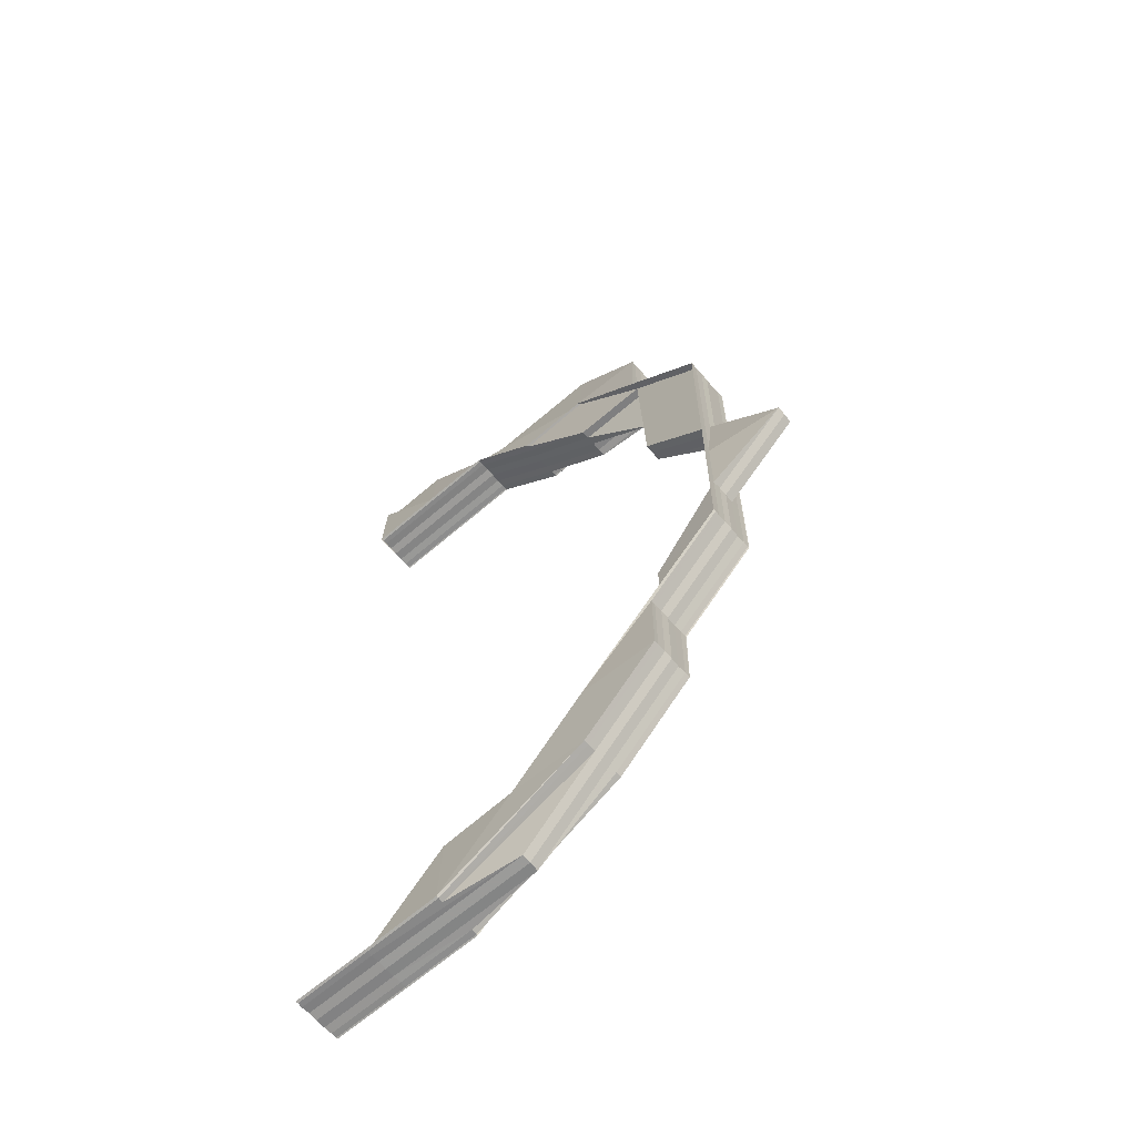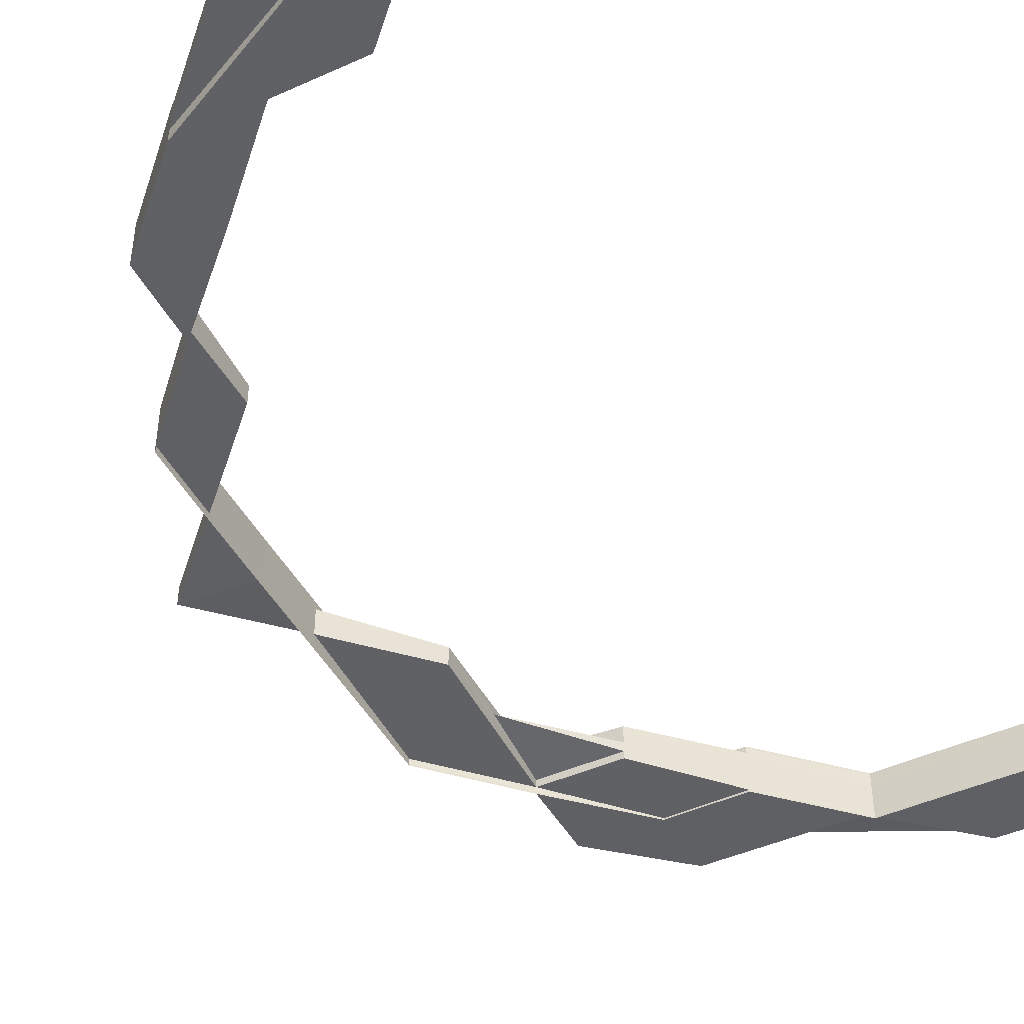
<metadata>
{"format":"obj","ext":"obj","renderer":"f3d","projection":"perspective","resolution":1024,"background":"white","views":[{"elev":-65.3,"azim":-139.2,"up":"+Y"},{"elev":-46.1,"azim":27.1,"up":"+Z"}]}
</metadata>
<code>
o 21724
v 2229 1873 7.463
v 2229 1873 7.463
v 2229 1873 7.464
v 2229 1873 7.464
v 2229 1873 7.465
v 2229 1873 7.465
v 2229 1873 7.466
v 2229 1873 7.464
v 2229 1873 7.464
v 2229 1873 7.465
v 2229 1873 7.465
v 2229 1873 7.465
v 2229 1873 7.466
v 2229 1873 7.463
v 2229 1873 7.464
v 2229 1873 7.466
v 2229 1873 7.466
v 2229 1873 7.466
v 2229 1873 7.466
v 2229 1873 7.466
v 2229 1873 7.466
v 2229 1873 7.465
v 2229 1873 7.466
v 2229 1873 7.466
v 2229 1873 7.466
v 2229 1873 7.466
v 2229 1873 7.466
v 2229 1873 7.466
v 2229 1873 7.466
v 2229 1873 7.465
v 2229 1873 7.466
v 2229 1873 7.464
v 2229 1873 7.465
v 2229 1873 7.465
v 2229 1873 7.466
v 2229 1873 7.465
v 2229 1873 7.466
v 2229 1873 7.466
v 2229 1873 7.466
v 2229 1873 7.464
v 2229 1873 7.464
v 2229 1873 7.465
v 2229 1873 7.463
v 2229 1873 7.466
v 2229 1873 7.465
v 2229 1873 7.464
v 2229 1873 7.463
v 2229 1873 7.461
v 2229 1873 7.46
v 2229 1873 7.46
v 2229 1873 7.46
v 2229 1873 7.463
v 2229 1873 7.461
v 2229 1873 7.464
v 2229 1873 7.461
v 2229 1873 7.465
v 2229 1873 7.46
v 2229 1873 7.466
v 2229 1873 7.464
v 2229 1873 7.463
v 2229 1873 7.465
v 2229 1873 7.465
v 2229 1873 7.466
v 2229 1873 7.466
v 2229 1873 7.466
v 2229 1873 7.466
v 2229 1873 7.466
v 2229 1873 7.466
v 2229 1873 7.466
v 2229 1873 7.466
v 2229 1873 7.466
v 2229 1873 7.465
v 2229 1873 7.466
v 2229 1873 7.465
v 2229 1873 7.466
v 2229 1873 7.465
v 2229 1873 7.465
v 2229 1873 7.465
v 2229 1873 7.466
v 2229 1873 7.465
v 2229 1873 7.466
v 2229 1873 7.466
v 2229 1873 7.466
v 2229 1873 7.465
v 2229 1873 7.466
v 2229 1873 7.466
v 2229 1873 7.465
v 2229 1873 7.466
v 2229 1873 7.465
v 2229 1873 7.466
v 2229 1873 7.465
v 2229 1873 7.466
v 2229 1873 7.466
v 2229 1873 7.465
v 2229 1873 7.466
v 2229 1873 7.466
v 2229 1873 7.466
v 2229 1873 7.466
v 2229 1873 7.466
v 2229 1873 7.465
v 2229 1873 7.466
v 2229 1873 7.466
v 2229 1873 7.465
v 2229 1873 7.465
v 2229 1873 7.465
v 2229 1873 7.464
v 2229 1873 7.465
v 2229 1873 7.464
v 2229 1873 7.465
v 2229 1873 7.466
v 2229 1873 7.465
v 2229 1873 7.466
v 2229 1873 7.466
v 2229 1873 7.466
v 2229 1873 7.466
v 2229 1873 7.466
v 2229 1873 7.466
v 2229 1873 7.466
v 2229 1873 7.466
v 2229 1873 7.466
v 2229 1873 7.465
v 2229 1873 7.464
v 2229 1873 7.464
v 2229 1873 7.465
v 2229 1873 7.464
v 2229 1873 7.464
v 2229 1873 7.463
v 2229 1873 7.463
v 2229 1873 7.461
v 2229 1873 7.461
v 2229 1873 7.461
v 2229 1873 7.46
v 2229 1873 7.461
v 2229 1873 7.46
v 2229 1873 7.461
v 2229 1873 7.463
v 2229 1873 7.464
v 2229 1873 7.464
v 2229 1873 7.463
v 2229 1873 7.463
v 2229 1873 7.463
v 2229 1873 7.461
v 2229 1873 7.464
v 2229 1873 7.463
v 2229 1873 7.464
v 2229 1873 7.465
v 2229 1873 7.463
v 2229 1873 7.464
v 2229 1873 7.464
v 2229 1873 7.465
v 2229 1873 7.461
v 2229 1873 7.463
v 2229 1873 7.461
v 2229 1873 7.461
v 2229 1873 7.463
v 2229 1873 7.464
v 2229 1873 7.461
v 2229 1873 7.463
v 2229 1873 7.46
v 2229 1873 7.46
v 2229 1873 7.46
v 2229 1873 7.46
v 2229 1873 7.46
v 2229 1873 7.46
v 2229 1873 7.46
v 2229 1873 7.46
v 2229 1873 7.461
v 2229 1873 7.46
v 2229 1873 7.461
v 2229 1873 7.46
v 2229 1873 7.46
v 2229 1873 7.46
v 2229 1873 7.46
v 2229 1873 7.46
v 2229 1873 7.46
v 2229 1873 7.46
v 2229 1873 7.461
v 2229 1873 7.46
v 2229 1873 7.46
v 2229 1873 7.46
v 2229 1873 7.46
v 2229 1873 7.46
v 2229 1873 7.46
v 2229 1873 7.46
v 2229 1873 7.46
v 2229 1873 7.46
v 2229 1873 7.46
v 2229 1873 7.46
v 2229 1873 7.46
v 2229 1873 7.46
v 2229 1873 7.46
v 2229 1873 7.46
v 2229 1873 7.46
v 2229 1873 7.46
v 2229 1873 7.46
v 2229 1873 7.46
v 2229 1873 7.46
v 2229 1873 7.46
v 2229 1873 7.46
v 2229 1873 7.46
v 2229 1873 7.46
v 2229 1873 7.46
v 2229 1873 7.46
v 2229 1873 7.46
v 2229 1873 7.46
v 2229 1873 7.46
v 2229 1873 7.46
v 2229 1873 7.46
v 2229 1873 7.46
v 2229 1873 7.46
v 2229 1873 7.46
v 2229 1873 7.46
v 2229 1873 7.46
v 2229 1873 7.46
v 2229 1873 7.46
v 2229 1873 7.46
v 2229 1873 7.46
v 2229 1873 7.46
v 2229 1873 7.46
v 2229 1873 7.461
v 2229 1873 7.46
v 2229 1873 7.46
v 2229 1873 7.46
v 2229 1873 7.46
v 2229 1873 7.46
v 2229 1873 7.461
v 2229 1873 7.46
v 2229 1873 7.461
v 2229 1873 7.461
v 2229 1873 7.463
v 2229 1873 7.46
v 2229 1873 7.463
v 2229 1873 7.464
v 2229 1873 7.461
v 2229 1873 7.465
v 2229 1873 7.465
v 2229 1873 7.465
v 2229 1873 7.466
v 2229 1873 7.464
v 2229 1873 7.463
v 2229 1873 7.464
v 2229 1873 7.465
v 2229 1873 7.46
v 2229 1873 7.46
v 2229 1873 7.46
v 2229 1873 7.46
v 2229 1873 7.46
v 2229 1873 7.461
v 2229 1873 7.461
v 2229 1873 7.461
v 2229 1873 7.461
v 2229 1873 7.46
v 2229 1873 7.46
v 2229 1873 7.463
v 2229 1873 7.46
v 2229 1873 7.461
v 2229 1873 7.46
v 2229 1873 7.46
v 2229 1873 7.463
v 2229 1873 7.464
v 2229 1873 7.461
v 2229 1873 7.46
v 2229 1873 7.46
v 2229 1873 7.46
v 2229 1873 7.46
v 2229 1873 7.463
v 2229 1873 7.464
v 2229 1873 7.465
v 2229 1873 7.464
v 2229 1873 7.465
v 2229 1873 7.463
v 2229 1873 7.46
v 2229 1873 7.46
v 2229 1873 7.46
v 2229 1873 7.46
v 2229 1873 7.46
v 2229 1873 7.46
v 2229 1873 7.46
v 2229 1873 7.46
v 2229 1873 7.46
v 2229 1873 7.46
v 2229 1873 7.46
v 2229 1873 7.46
v 2229 1873 7.46
v 2229 1873 7.46
v 2229 1873 7.46
v 2229 1873 7.46
v 2229 1873 7.46
v 2229 1873 7.46
v 2229 1873 7.46
v 2229 1873 7.466
v 2229 1873 7.466
v 2229 1873 7.466
v 2229 1873 7.466
v 2229 1873 7.466
v 2229 1873 7.463
v 2229 1873 7.461
v 2229 1873 7.461
v 2229 1873 7.46
v 2229 1873 7.46
v 2229 1873 7.46
v 2229 1873 7.46
v 2229 1873 7.46
v 2229 1873 7.46
v 2229 1873 7.46
v 2229 1873 7.46
v 2229 1873 7.465
v 2229 1873 7.465
v 2229 1873 7.466
v 2229 1873 7.466
v 2229 1873 7.466
v 2229 1873 7.466
v 2229 1873 7.466
v 2229 1873 7.463
v 2229 1873 7.464
v 2229 1873 7.464
v 2229 1873 7.464
v 2229 1873 7.465
v 2229 1873 7.464
v 2229 1873 7.463
v 2229 1873 7.461
v 2229 1873 7.465
v 2229 1873 7.466
v 2229 1873 7.466
v 2229 1873 7.466
v 2229 1873 7.466
v 2229 1873 7.466
v 2229 1873 7.461
v 2229 1873 7.46
v 2229 1873 7.461
v 2229 1873 7.461
v 2229 1873 7.463
v 2229 1873 7.463
v 2229 1873 7.46
v 2229 1873 7.46
v 2229 1873 7.46
v 2229 1873 7.46
v 2229 1873 7.46
v 2229 1873 7.46
v 2229 1873 7.46
v 2229 1873 7.46
v 2229 1873 7.46
v 2229 1873 7.46
v 2229 1873 7.461
v 2229 1873 7.461
v 2229 1873 7.46
v 2229 1873 7.46
v 2229 1873 7.46
v 2229 1873 7.46
v 2229 1873 7.46
v 2229 1873 7.46
v 2229 1873 7.46
v 2229 1873 7.46
v 2229 1873 7.46
v 2229 1873 7.46
v 2229 1873 7.46
v 2229 1873 7.46
v 2229 1873 7.46
v 2229 1873 7.46
v 2229 1873 7.461
v 2229 1873 7.463
v 2229 1873 7.464
v 2229 1873 7.464
v 2229 1873 7.465
v 2229 1873 7.465
v 2229 1873 7.465
v 2229 1873 7.466
v 2229 1873 7.466
v 2229 1873 7.466
v 2229 1873 7.466
v 2229 1873 7.466
v 2229 1873 7.463
v 2229 1873 7.464
v 2229 1873 7.464
v 2229 1873 7.465
v 2229 1873 7.463
v 2229 1873 7.463
v 2229 1873 7.464
v 2229 1873 7.464
v 2229 1873 7.465
v 2229 1873 7.465
v 2229 1873 7.466
v 2229 1873 7.466
v 2229 1873 7.466
v 2229 1873 7.466
v 2229 1873 7.466
v 2229 1873 7.465
v 2229 1873 7.464
v 2229 1873 7.465
v 2229 1873 7.465
v 2229 1873 7.465
v 2229 1873 7.466
v 2229 1873 7.465
v 2229 1873 7.466
v 2229 1873 7.466
v 2229 1873 7.465
v 2229 1873 7.464
v 2229 1873 7.466
v 2229 1873 7.466
v 2229 1873 7.465
v 2229 1873 7.464
v 2229 1873 7.465
v 2229 1873 7.466
v 2229 1873 7.465
v 2229 1873 7.466
v 2229 1873 7.466
v 2229 1873 7.466
v 2229 1873 7.466
v 2229 1873 7.466
v 2229 1873 7.466
v 2229 1873 7.466
v 2229 1873 7.464
v 2229 1873 7.466
v 2229 1873 7.466
v 2229 1873 7.465
v 2229 1873 7.464
v 2229 1873 7.463
v 2229 1873 7.463
v 2229 1873 7.461
v 2229 1873 7.461
v 2229 1873 7.461
v 2229 1873 7.46
v 2229 1873 7.461
v 2229 1873 7.46
v 2229 1873 7.461
v 2229 1873 7.461
v 2229 1873 7.461
v 2229 1873 7.46
v 2229 1873 7.464
v 2229 1873 7.461
v 2229 1873 7.46
v 2229 1873 7.46
v 2229 1873 7.46
v 2229 1873 7.46
v 2229 1873 7.46
v 2229 1873 7.461
v 2229 1873 7.46
v 2229 1873 7.46
v 2229 1873 7.46
v 2229 1873 7.46
v 2229 1873 7.46
v 2229 1873 7.46
v 2229 1873 7.46
v 2229 1873 7.46
v 2229 1873 7.461
v 2229 1873 7.463
v 2229 1873 7.461
v 2229 1873 7.463
v 2229 1873 7.46
v 2229 1873 7.461
v 2229 1873 7.461
v 2229 1873 7.46
v 2229 1873 7.461
v 2229 1873 7.46
v 2229 1873 7.46
v 2229 1873 7.46
v 2229 1873 7.46
v 2229 1873 7.46
v 2229 1873 7.46
v 2229 1873 7.46
v 2229 1873 7.46
v 2229 1873 7.46
v 2229 1873 7.461
v 2229 1873 7.46
v 2229 1873 7.46
v 2229 1873 7.46
v 2229 1873 7.46
v 2229 1873 7.46
v 2229 1873 7.46
v 2229 1873 7.46
v 2229 1873 7.46
v 2229 1873 7.46
v 2229 1873 7.46
v 2229 1873 7.46
v 2229 1873 7.46
v 2229 1873 7.46
v 2229 1873 7.46
v 2229 1873 7.46
v 2229 1873 7.46
v 2229 1873 7.46
v 2229 1873 7.46
v 2229 1873 7.46
v 2229 1873 7.46
v 2229 1873 7.46
v 2229 1873 7.46
v 2229 1873 7.46
v 2229 1873 7.46
v 2229 1873 7.46
v 2229 1873 7.46
v 2229 1873 7.46
v 2229 1873 7.46
v 2229 1873 7.46
v 2229 1873 7.46
v 2229 1873 7.46
v 2229 1873 7.46
v 2229 1873 7.46
v 2229 1873 7.46
v 2229 1873 7.46
v 2229 1873 7.46
v 2229 1873 7.461
v 2229 1873 7.461
v 2229 1873 7.461
v 2229 1873 7.461
v 2229 1873 7.461
v 2229 1873 7.461
v 2229 1873 7.461
v 2229 1873 7.463
v 2229 1873 7.463
v 2229 1873 7.463
v 2229 1873 7.463
v 2229 1873 7.463
v 2229 1873 7.463
v 2229 1873 7.463
v 2229 1873 7.464
v 2229 1873 7.464
v 2229 1873 7.464
v 2229 1873 7.464
v 2229 1873 7.464
v 2229 1873 7.464
v 2229 1873 7.465
v 2229 1873 7.465
v 2229 1873 7.466
v 2229 1873 7.466
v 2229 1873 7.464
v 2229 1873 7.465
v 2229 1873 7.466
v 2229 1873 7.466
v 2229 1873 7.466
v 2229 1873 7.466
v 2229 1873 7.466
v 2229 1873 7.466
v 2229 1873 7.466
v 2229 1873 7.466
v 2229 1873 7.466
v 2229 1873 7.466
v 2229 1873 7.466
v 2229 1873 7.466
v 2229 1873 7.466
v 2229 1873 7.465
v 2229 1873 7.466
v 2229 1873 7.466
v 2229 1873 7.466
v 2229 1873 7.466
v 2229 1873 7.465
v 2229 1873 7.466
v 2229 1873 7.465
v 2229 1873 7.466
v 2229 1873 7.466
v 2229 1873 7.466
v 2229 1873 7.466
v 2229 1873 7.466
v 2229 1873 7.466
v 2229 1873 7.466
v 2229 1873 7.466
v 2229 1873 7.466
v 2229 1873 7.466
v 2229 1873 7.466
v 2229 1873 7.466
v 2229 1873 7.466
v 2229 1873 7.466
v 2229 1873 7.466
v 2229 1873 7.466
v 2229 1873 7.465
v 2229 1873 7.465
v 2229 1873 7.464
v 2229 1873 7.464
v 2229 1873 7.464
v 2229 1873 7.463
v 2229 1873 7.463
v 2229 1873 7.461
v 2229 1873 7.461
v 2229 1873 7.461
v 2229 1873 7.46
v 2229 1873 7.46
v 2229 1873 7.46
v 2229 1873 7.46
v 2229 1873 7.46
v 2229 1873 7.46
v 2229 1873 7.46
v 2229 1873 7.466
v 2229 1873 7.466
v 2229 1873 7.466
v 2229 1873 7.465
v 2229 1873 7.465
v 2229 1873 7.465
v 2229 1873 7.466
v 2229 1873 7.466
v 2229 1873 7.46
v 2229 1873 7.46
v 2229 1873 7.46
v 2229 1873 7.46
v 2229 1873 7.46
v 2229 1873 7.46
v 2229 1873 7.46
v 2229 1873 7.46
v 2229 1873 7.46
v 2229 1873 7.46
v 2229 1873 7.46
v 2229 1873 7.46
v 2229 1873 7.46
v 2229 1873 7.46
v 2229 1873 7.46
v 2229 1873 7.465
v 2229 1873 7.465
v 2229 1873 7.466
v 2229 1873 7.466
v 2229 1873 7.466
v 2229 1873 7.466
v 2229 1873 7.466
v 2229 1873 7.461
v 2229 1873 7.46
v 2229 1873 7.46
v 2229 1873 7.46
v 2229 1873 7.46
v 2229 1873 7.46
v 2229 1873 7.46
v 2229 1873 7.46
v 2229 1873 7.46
v 2229 1873 7.464
v 2229 1873 7.464
v 2229 1873 7.465
v 2229 1873 7.466
v 2229 1873 7.465
v 2229 1873 7.465
v 2229 1873 7.465
v 2229 1873 7.466
v 2229 1873 7.466
v 2229 1873 7.466
v 2229 1873 7.466
v 2229 1873 7.466
v 2229 1873 7.466
v 2229 1873 7.466
v 2229 1873 7.46
v 2229 1873 7.46
v 2229 1873 7.46
v 2229 1873 7.46
v 2229 1873 7.461
v 2229 1873 7.461
v 2229 1873 7.46
v 2229 1873 7.46
v 2229 1873 7.46
v 2229 1873 7.46
v 2229 1873 7.46
v 2229 1873 7.46
v 2229 1873 7.46
v 2229 1873 7.46
v 2229 1873 7.46
v 2229 1873 7.46
v 2229 1873 7.461
v 2229 1873 7.461
v 2229 1873 7.463
v 2229 1873 7.463
v 2229 1873 7.463
v 2229 1873 7.464
v 2229 1873 7.464
v 2229 1873 7.465
v 2229 1873 7.465
v 2229 1873 7.465
v 2229 1873 7.466
v 2229 1873 7.466
v 2229 1873 7.466
v 2229 1873 7.466
v 2229 1873 7.466
f 1 2 3
f 3 4 5
f 5 6 7
f 4 8 6
f 2 4 9
f 4 10 11
f 10 12 13
f 2 14 4
f 14 15 4
f 16 13 17
f 18 19 17
f 20 21 13
f 22 21 23
f 24 20 25
f 18 26 27
f 26 28 29
f 30 31 16
f 32 33 30
f 26 33 34
f 35 26 34
f 31 34 36
f 37 31 36
f 38 35 37
f 39 38 37
f 36 34 40
f 34 41 40
f 34 42 41
f 40 41 43
f 44 39 43
f 45 44 43
f 46 45 43
f 47 46 43
f 48 47 43
f 49 48 43
f 50 49 43
f 51 50 43
f 41 52 43
f 43 52 53
f 41 54 52
f 42 54 41
f 52 55 53
f 42 56 54
f 53 55 57
f 58 56 42
f 56 59 54
f 54 60 52
f 52 60 55
f 54 59 60
f 61 62 59
f 63 58 64
f 65 66 58
f 67 68 66
f 69 67 58
f 70 69 71
f 71 58 72
f 58 73 74
f 68 75 73
f 76 77 73
f 78 73 79
f 72 80 79
f 81 75 82
f 83 75 84
f 85 86 82
f 87 75 88
f 85 87 89
f 90 84 91
f 90 92 93
f 94 95 90
f 95 96 97
f 85 98 99
f 85 98 100
f 98 101 102
f 98 103 104
f 105 103 106
f 107 108 106
f 105 109 110
f 109 111 108
f 112 113 110
f 109 114 115
f 113 114 115
f 116 117 107
f 116 117 118
f 117 119 120
f 117 111 121
f 122 111 121
f 123 121 104
f 124 122 125
f 126 123 100
f 127 122 123
f 122 127 128
f 127 129 130
f 131 129 132
f 133 132 134
f 135 130 134
f 136 128 135
f 137 138 136
f 137 139 140
f 141 139 142
f 143 128 144
f 143 145 128
f 123 145 146
f 147 148 145
f 148 149 150
f 151 147 152
f 128 152 153
f 128 153 154
f 155 152 123
f 155 123 156
f 157 151 158
f 157 159 160
f 161 159 132
f 161 162 163
f 164 161 165
f 164 161 166
f 167 127 155
f 168 167 169
f 170 168 171
f 172 173 171
f 173 174 175
f 168 174 175
f 176 168 169
f 169 177 155
f 178 176 135
f 178 176 179
f 176 180 181
f 182 180 181
f 183 182 179
f 183 184 185
f 178 184 186
f 184 187 188
f 189 187 190
f 186 191 192
f 189 193 194
f 195 193 196
f 186 196 197
f 198 199 194
f 200 199 201
f 198 202 203
f 204 202 197
f 205 206 203
f 207 202 208
f 204 209 210
f 211 208 212
f 213 211 214
f 215 211 216
f 217 215 213
f 215 218 219
f 220 221 218
f 222 221 223
f 224 223 225
f 226 220 227
f 228 227 215
f 229 228 215
f 230 228 229
f 229 215 231
f 232 230 229
f 233 230 232
f 232 229 234
f 234 229 231
f 60 232 234
f 59 232 60
f 59 233 232
f 60 234 55
f 235 233 59
f 235 236 233
f 237 236 238
f 233 239 240
f 87 241 233
f 241 87 242
f 55 234 243
f 55 243 57
f 234 231 243
f 57 243 244
f 243 245 244
f 243 231 245
f 244 245 246
f 247 231 248
f 247 248 249
f 231 250 248
f 251 248 1
f 252 253 251
f 248 2 254
f 248 250 2
f 250 14 2
f 209 255 250
f 250 256 14
f 257 256 250
f 257 258 256
f 256 259 14
f 14 259 15
f 259 260 15
f 256 261 259
f 258 261 256
f 258 262 261
f 185 258 263
f 264 191 258
f 184 265 258
f 265 220 261
f 261 266 259
f 259 266 260
f 261 154 266
f 267 260 72
f 260 268 42
f 260 269 268
f 266 269 260
f 269 270 80
f 154 271 266
f 266 271 269
f 154 169 271
f 272 169 154
f 169 155 271
f 271 155 156
f 271 156 269
f 269 156 242
f 273 274 275
f 276 274 277
f 278 273 279
f 278 280 281
f 281 282 283
f 273 284 282
f 279 285 283
f 280 284 285
f 209 284 285
f 286 287 288
f 287 289 290
f 291 292 293
f 294 295 293
f 296 297 298
f 299 300 301
f 299 300 302
f 300 303 304
f 300 305 306
f 307 308 309
f 310 311 309
f 308 312 313
f 311 312 313
f 158 314 315
f 315 316 158
f 315 317 318
f 319 150 318
f 320 149 317
f 321 320 314
f 124 322 315
f 124 322 323
f 324 325 323
f 325 326 327
f 322 326 327
f 320 321 328
f 329 321 330
f 330 331 332
f 332 333 319
f 328 331 334
f 321 335 336
f 328 336 337
f 338 335 336
f 338 339 340
f 341 338 342
f 341 338 343
f 343 344 345
f 346 335 344
f 347 348 345
f 347 346 349
f 350 348 337
f 351 352 349
f 350 353 354
f 352 355 356
f 346 355 356
f 357 350 358
f 357 350 359
f 360 328 359
f 158 361 360
f 361 328 177
f 361 333 328
f 362 320 361
f 316 361 152
f 316 363 361
f 364 362 316
f 322 364 316
f 365 316 145
f 366 364 367
f 368 369 367
f 364 370 371
f 369 370 371
f 372 373 363
f 374 373 375
f 376 372 374
f 372 377 373
f 378 379 376
f 378 380 381
f 382 380 150
f 382 383 384
f 385 382 386
f 385 382 387
f 373 388 389
f 373 390 391
f 392 393 391
f 392 394 395
f 396 393 397
f 398 392 399
f 398 392 375
f 400 401 397
f 396 402 403
f 402 404 401
f 405 406 403
f 402 407 408
f 406 407 408
f 409 410 400
f 409 410 411
f 410 404 390
f 412 404 390
f 410 413 414
f 415 412 416
f 417 412 373
f 412 417 418
f 417 419 420
f 421 419 422
f 423 422 424
f 425 420 424
f 426 417 372
f 376 418 425
f 425 427 376
f 428 426 427
f 427 372 333
f 429 418 333
f 427 430 372
f 429 388 418
f 431 428 427
f 329 431 425
f 329 431 432
f 433 434 432
f 435 427 331
f 418 436 331
f 418 377 436
f 434 437 438
f 431 437 438
f 439 428 440
f 441 442 440
f 428 443 444
f 442 443 444
f 445 446 377
f 445 447 446
f 447 448 446
f 449 447 445
f 450 451 448
f 449 452 453
f 454 449 445
f 454 445 430
f 455 449 454
f 455 456 449
f 457 458 454
f 459 457 460
f 456 461 449
f 456 462 461
f 460 454 463
f 464 456 465
f 466 454 467
f 468 469 466
f 470 471 456
f 471 472 456
f 472 473 461
f 473 474 475
f 476 474 477
f 478 477 479
f 478 479 480
f 481 480 482
f 483 484 482
f 485 475 486
f 485 486 487
f 488 487 489
f 488 485 490
f 491 488 492
f 493 485 488
f 460 494 491
f 494 493 488
f 494 488 495
f 493 496 485
f 496 497 485
f 496 498 497
f 499 498 500
f 501 496 493
f 501 502 496
f 503 493 494
f 503 501 493
f 504 503 494
f 504 494 467
f 463 504 460
f 505 473 496
f 473 505 506
f 507 505 501
f 506 502 508
f 505 507 508
f 506 508 448
f 463 445 509
f 509 510 463
f 510 504 430
f 510 511 504
f 511 503 504
f 512 501 503
f 511 512 503
f 512 513 501
f 508 513 514
f 515 512 511
f 515 516 512
f 517 511 510
f 517 515 511
f 518 517 510
f 518 510 377
f 519 507 512
f 507 519 514
f 520 519 515
f 519 520 521
f 514 516 521
f 521 522 523
f 508 514 524
f 448 508 524
f 514 521 525
f 524 514 525
f 525 523 526
f 525 521 527
f 527 528 529
f 530 531 528
f 532 529 533
f 534 526 533
f 535 530 536
f 537 538 534
f 521 539 540
f 540 541 542
f 520 543 540
f 543 520 544
f 545 541 544
f 544 539 515
f 544 515 517
f 545 544 546
f 546 544 517
f 546 517 518
f 547 543 548
f 549 550 546
f 547 551 552
f 543 553 554
f 555 554 556
f 557 553 558
f 559 558 560
f 551 561 562
f 563 561 562
f 564 563 552
f 564 563 565
f 563 566 567
f 568 566 567
f 569 568 565
f 569 568 570
f 568 571 572
f 573 571 572
f 574 573 570
f 574 573 575
f 576 577 575
f 573 578 579
f 577 578 579
f 580 581 582
f 580 581 583
f 581 584 585
f 581 586 587
f 588 589 590
f 591 592 590
f 589 593 594
f 592 593 594
f 595 596 597
f 595 596 598
f 596 599 600
f 596 601 602
f 603 604 605
f 606 607 605
f 604 608 609
f 607 608 609
f 610 611 612
f 613 611 422
f 613 614 615
f 616 613 617
f 616 613 618
f 509 446 619
f 619 518 509
f 446 448 620
f 446 620 388
f 448 524 620
f 621 518 388
f 621 546 518
f 622 546 621
f 619 620 623
f 623 621 619
f 620 524 624
f 524 525 624
f 620 624 625
f 624 525 626
f 624 626 627
f 623 624 534
f 534 628 623
f 628 621 625
f 628 622 621
f 536 628 627
f 629 622 628
f 538 630 628
f 630 631 632
f 633 634 635
f 636 637 638
f 639 640 641
f 639 642 643
f 639 642 644
f 642 645 646
f 642 647 648
f 649 647 648
f 650 649 644
f 650 649 651
f 649 652 653
f 654 652 653
f 655 654 651
f 655 654 656
f 654 657 658
f 659 657 658
f 660 659 656
f 660 659 661
f 659 662 663

</code>
